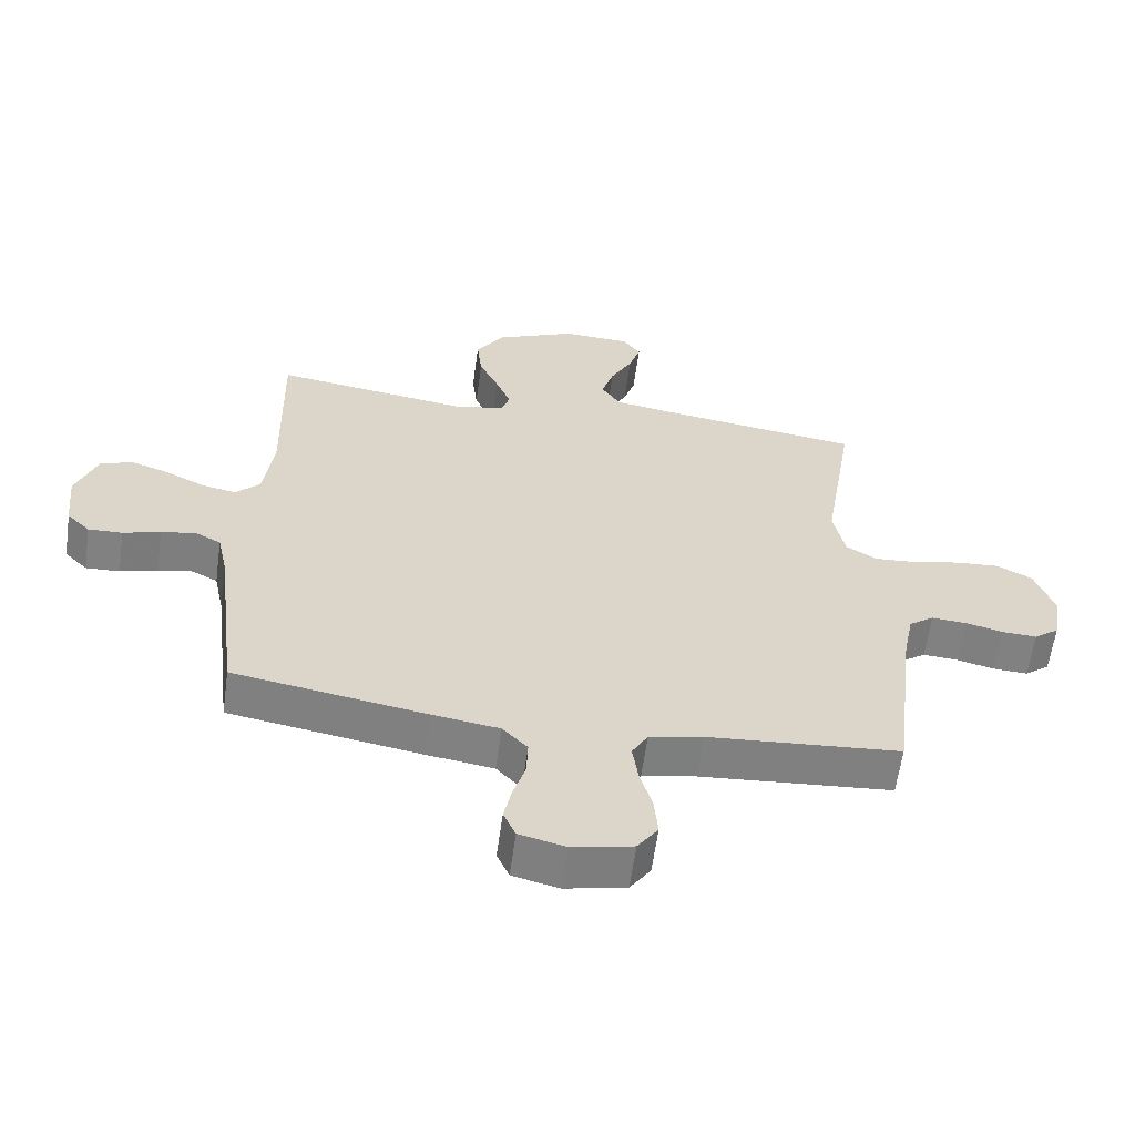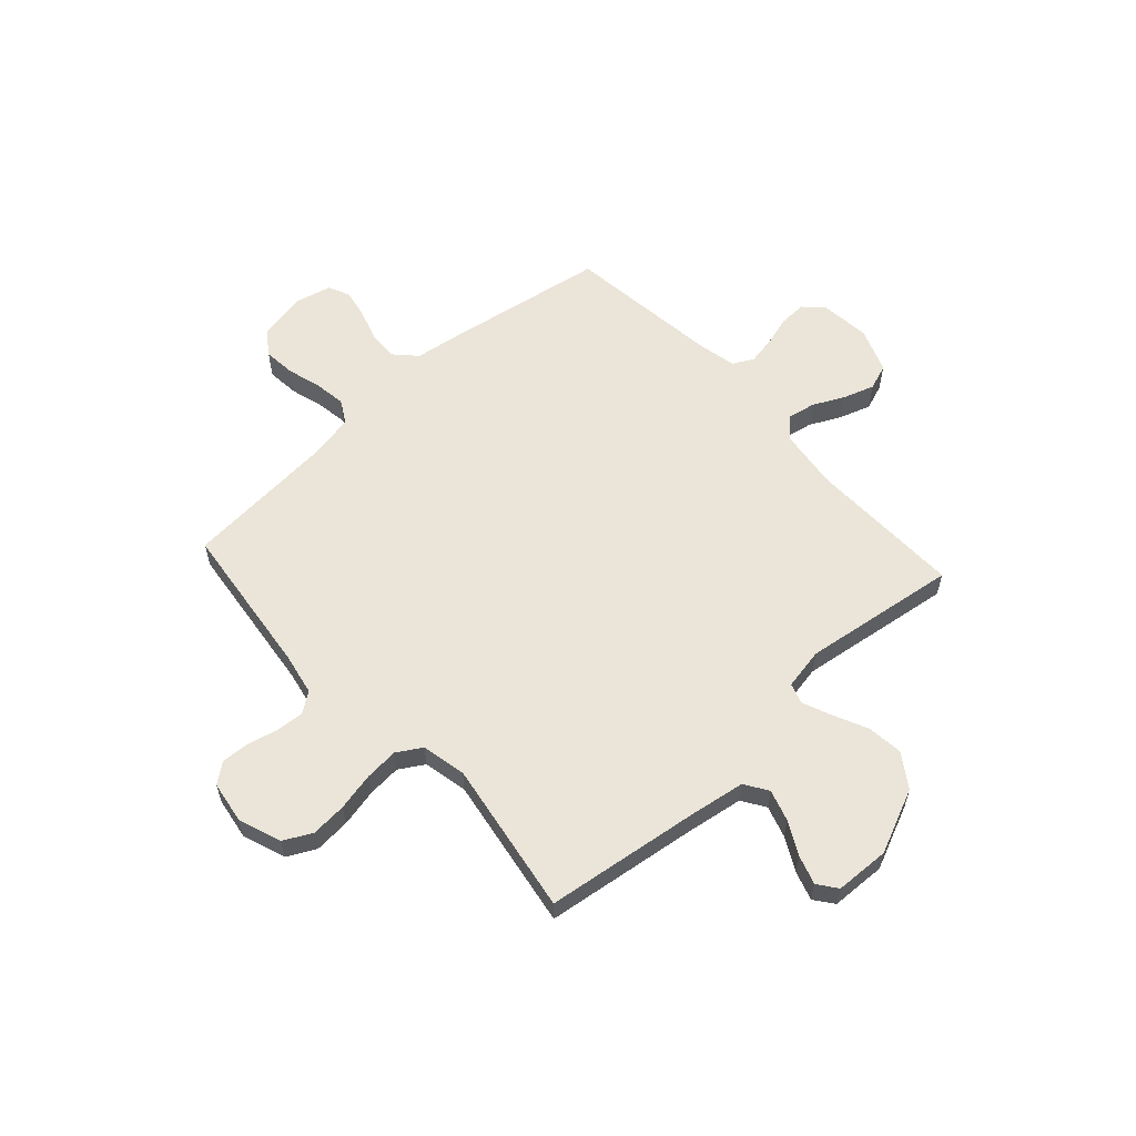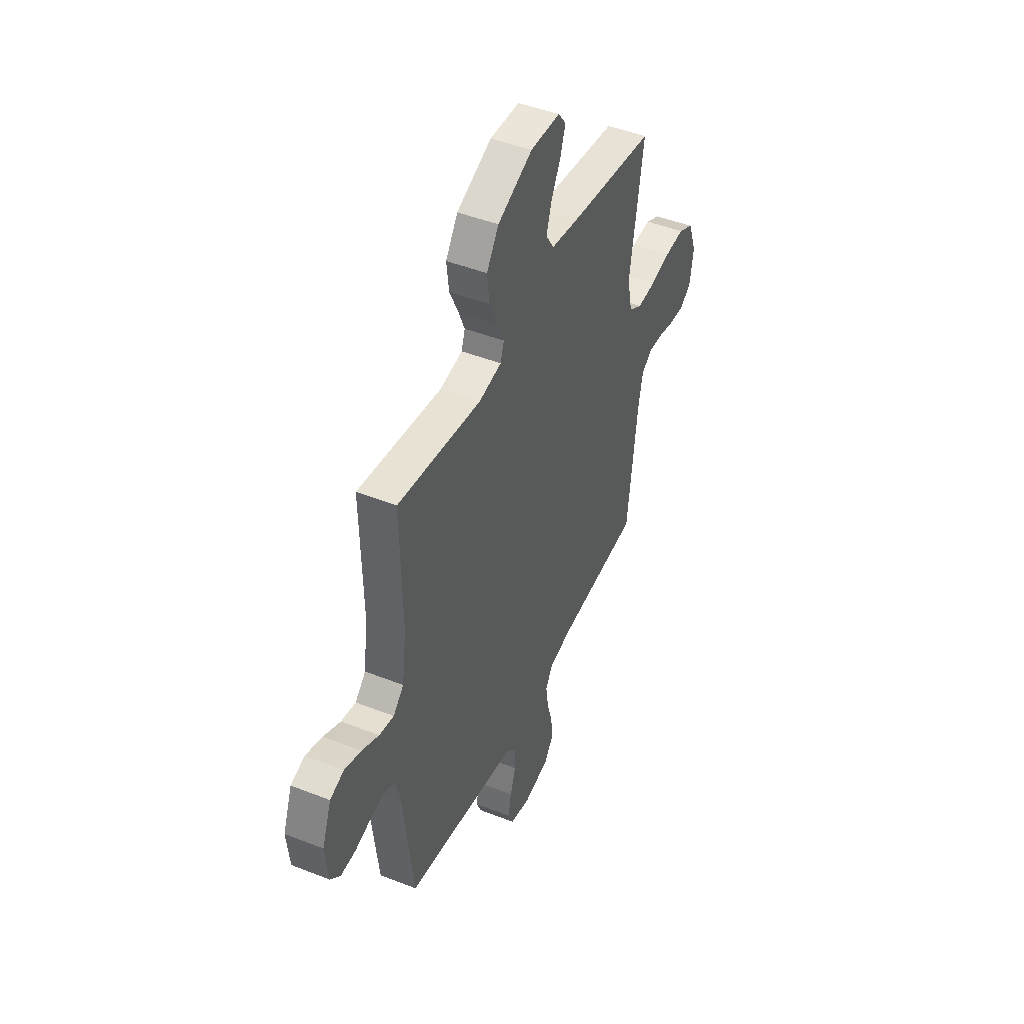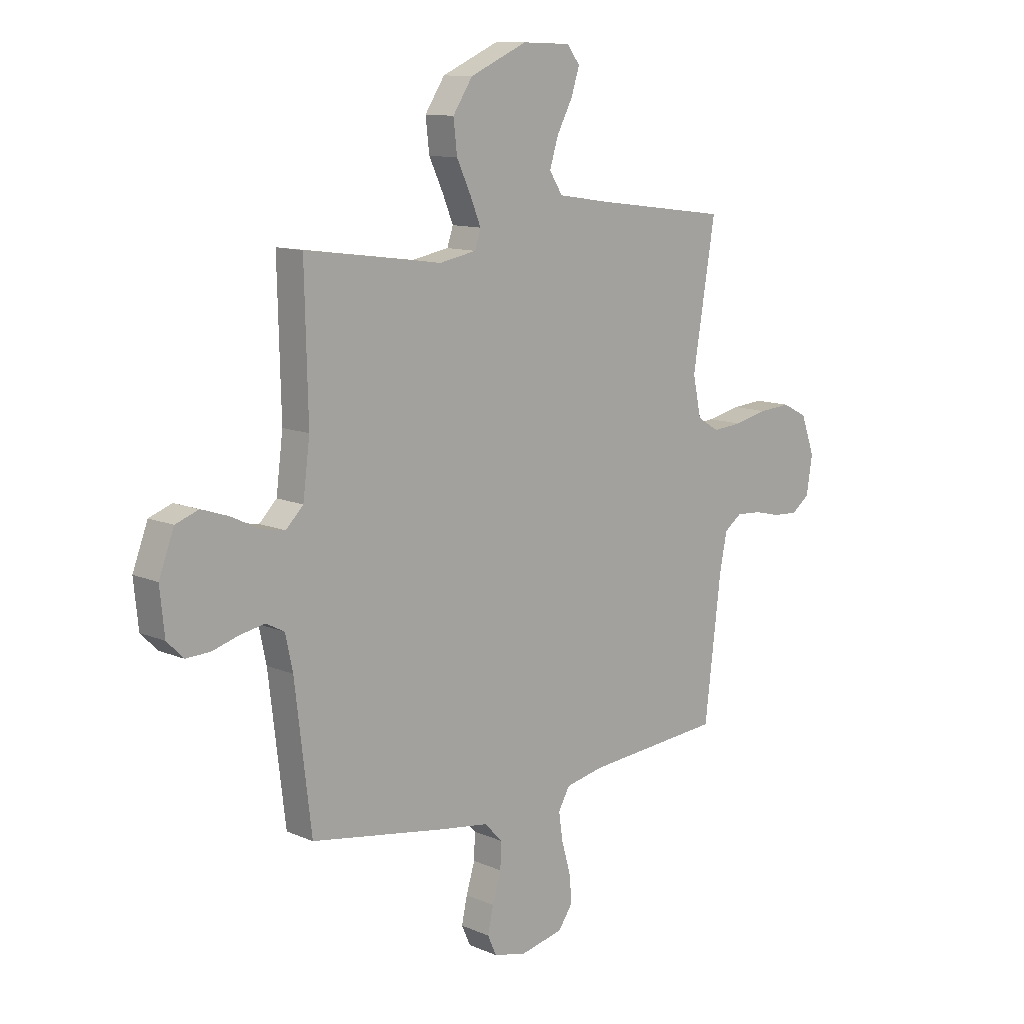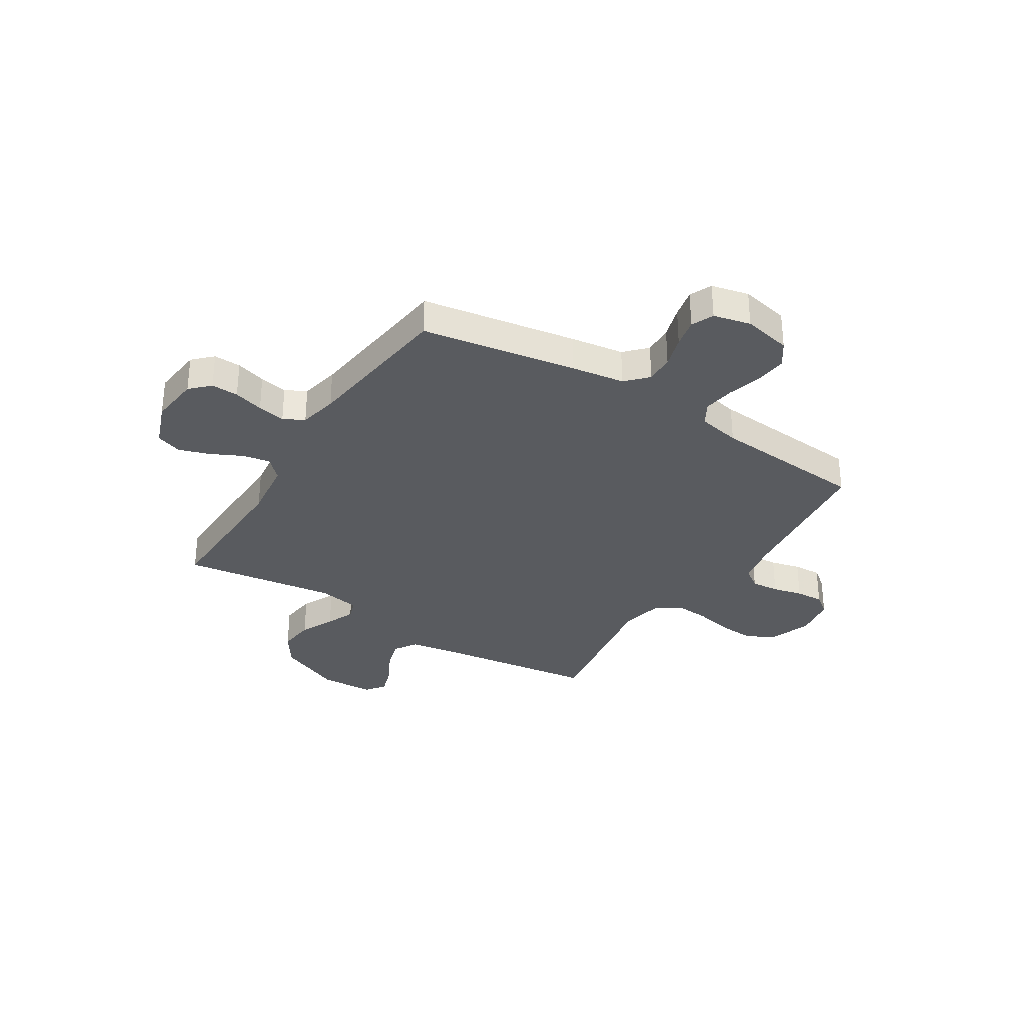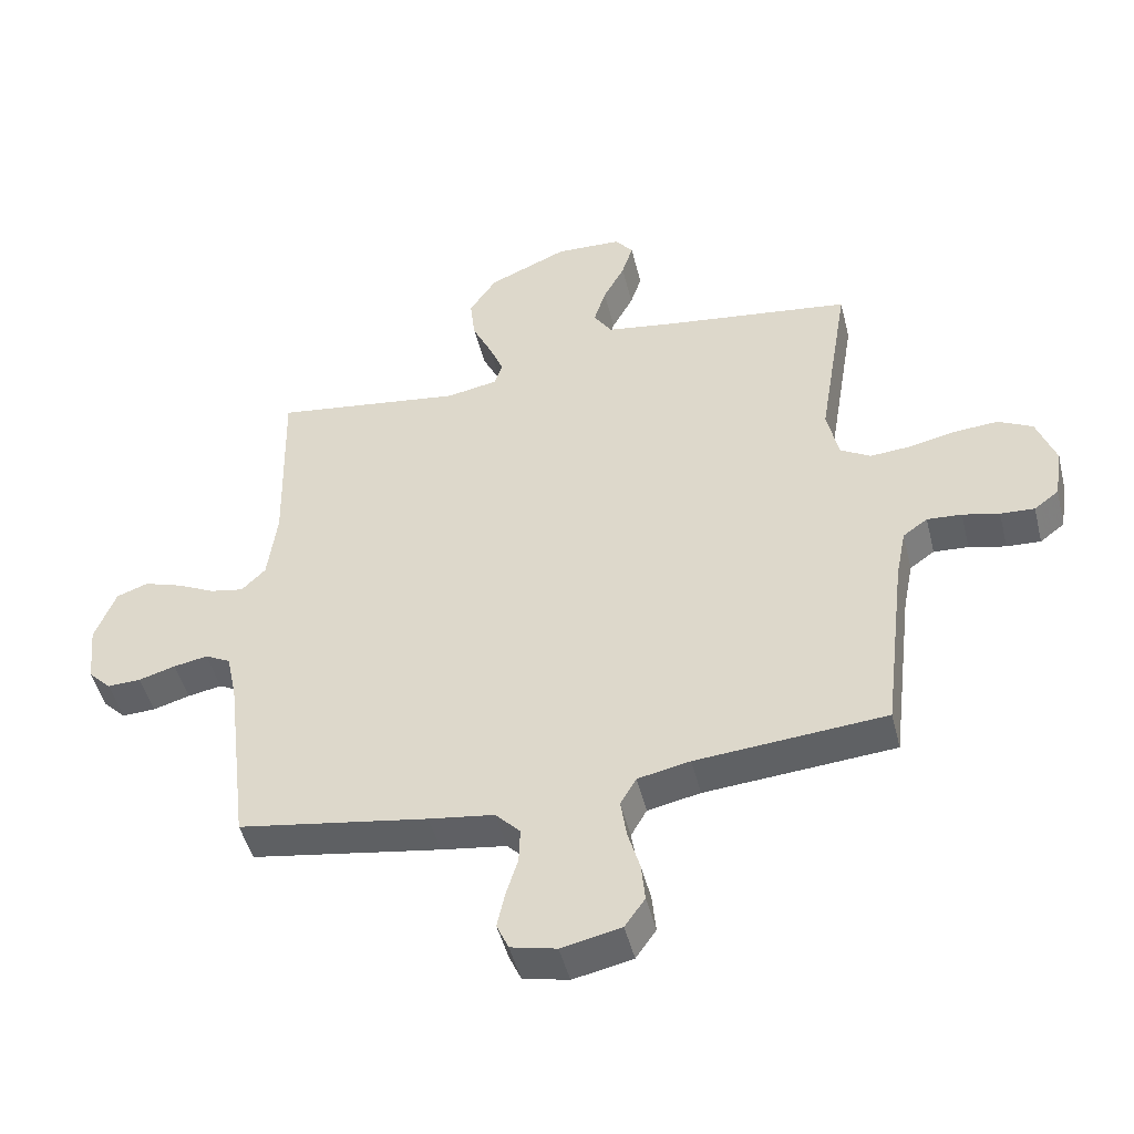
<metadata>
{"format":"obj","ext":"obj","renderer":"f3d","projection":"perspective","resolution":1024,"background":"white","views":[{"elev":-60.5,"azim":172.1,"up":"+Z"},{"elev":59.0,"azim":-42.3,"up":"+Y"},{"elev":46.2,"azim":114.3,"up":"+Z"},{"elev":11.6,"azim":135.9,"up":"+Z"},{"elev":-32.3,"azim":147.8,"up":"+Y"},{"elev":-48.0,"azim":-166.1,"up":"+Z"}]}
</metadata>
<code>
v -0.5 0.07 -0.5
v -0.536 0.07 -0.2
v -0.552 0.07 -0.119
v -0.591 0.07 -0.091
v -0.646 0.07 -0.095
v -0.704 0.07 -0.109
v -0.758 0.07 -0.112
v -0.797 0.07 -0.082
v -0.81 0.07 0
v -0.78 0.07 0.083
v -0.725 0.07 0.111
v -0.656 0.07 0.106
v -0.582 0.07 0.09
v -0.517 0.07 0.085
v -0.469 0.07 0.114
v -0.451 0.07 0.2
v -0.5 0.07 0.5
v -0.2 0.07 0.54
v -0.092 0.07 0.557
v -0.063 0.07 0.602
v -0.082 0.07 0.663
v -0.116 0.07 0.727
v -0.134 0.07 0.783
v -0.106 0.07 0.82
v 0 0.07 0.824
v 0.125 0.07 0.769
v 0.168 0.07 0.704
v 0.16 0.07 0.634
v 0.129 0.07 0.568
v 0.106 0.07 0.512
v 0.119 0.07 0.473
v 0.2 0.07 0.458
v 0.5 0.07 0.5
v 0.493 0.07 0.2
v 0.508 0.07 0.083
v 0.546 0.07 0.045
v 0.599 0.07 0.055
v 0.66 0.07 0.085
v 0.72 0.07 0.105
v 0.77 0.07 0.087
v 0.803 0.07 0
v 0.793 0.07 -0.097
v 0.757 0.07 -0.133
v 0.704 0.07 -0.131
v 0.646 0.07 -0.114
v 0.592 0.07 -0.104
v 0.552 0.07 -0.125
v 0.536 0.07 -0.2
v 0.5 0.07 -0.5
v 0.2 0.07 -0.55
v 0.097 0.07 -0.565
v 0.058 0.07 -0.606
v 0.06 0.07 -0.662
v 0.079 0.07 -0.724
v 0.091 0.07 -0.78
v 0.072 0.07 -0.823
v 0 0.07 -0.84
v -0.094 0.07 -0.82
v -0.126 0.07 -0.774
v -0.12 0.07 -0.712
v -0.101 0.07 -0.646
v -0.092 0.07 -0.585
v -0.117 0.07 -0.541
v -0.2 0.07 -0.524
v -0.5 0 -0.5
v -0.536 0 -0.2
v -0.552 0 -0.119
v -0.591 0 -0.091
v -0.646 0 -0.095
v -0.704 0 -0.109
v -0.758 0 -0.112
v -0.797 0 -0.082
v -0.81 0 0
v -0.78 0 0.083
v -0.725 0 0.111
v -0.656 0 0.106
v -0.582 0 0.09
v -0.517 0 0.085
v -0.469 0 0.114
v -0.451 0 0.2
v -0.5 0 0.5
v -0.2 0 0.54
v -0.092 0 0.557
v -0.063 0 0.602
v -0.082 0 0.663
v -0.116 0 0.727
v -0.134 0 0.783
v -0.106 0 0.82
v 0 0 0.824
v 0.125 0 0.769
v 0.168 0 0.704
v 0.16 0 0.634
v 0.129 0 0.568
v 0.106 0 0.512
v 0.119 0 0.473
v 0.2 0 0.458
v 0.5 0 0.5
v 0.493 0 0.2
v 0.508 0 0.083
v 0.546 0 0.045
v 0.599 0 0.055
v 0.66 0 0.085
v 0.72 0 0.105
v 0.77 0 0.087
v 0.803 0 0
v 0.793 0 -0.097
v 0.757 0 -0.133
v 0.704 0 -0.131
v 0.646 0 -0.114
v 0.592 0 -0.104
v 0.552 0 -0.125
v 0.536 0 -0.2
v 0.5 0 -0.5
v 0.2 0 -0.55
v 0.097 0 -0.565
v 0.058 0 -0.606
v 0.06 0 -0.662
v 0.079 0 -0.724
v 0.091 0 -0.78
v 0.072 0 -0.823
v 0 0 -0.84
v -0.094 0 -0.82
v -0.126 0 -0.774
v -0.12 0 -0.712
v -0.101 0 -0.646
v -0.092 0 -0.585
v -0.117 0 -0.541
v -0.2 0 -0.524
f 59 60 61
f 58 59 61
f 57 58 61
f 56 57 61
f 55 56 61
f 54 55 61
f 53 54 61
f 52 53 61 62
f 51 52 62 63
f 51 63 64
f 50 51 64
f 49 50 64
f 48 49 64
f 43 44 45
f 42 43 45
f 41 42 45
f 40 41 45
f 39 40 45
f 38 39 45
f 37 38 45
f 36 37 45 46
f 35 36 46 47
f 32 33 34
f 31 32 34 35
f 27 28 29
f 26 27 29
f 25 26 29
f 24 25 29
f 23 24 29
f 22 23 29
f 21 22 29
f 20 21 29 30
f 19 20 30 31
f 16 17 18
f 48 64 1
f 47 48 1
f 35 47 1
f 31 35 1
f 19 31 1
f 18 19 1
f 16 18 1
f 15 16 1
f 11 12 13
f 10 11 13
f 9 10 13
f 8 9 13
f 7 8 13
f 6 7 13
f 5 6 13
f 14 15 1 2
f 4 5 13 14
f 3 4 14
f 2 3 14
f 125 124 123
f 125 123 122
f 125 122 121
f 125 121 120
f 125 120 119
f 125 119 118
f 125 118 117
f 126 125 117 116
f 127 126 116 115
f 128 127 115
f 128 115 114
f 128 114 113
f 128 113 112
f 109 108 107
f 109 107 106
f 109 106 105
f 109 105 104
f 109 104 103
f 109 103 102
f 109 102 101
f 110 109 101 100
f 111 110 100 99
f 98 97 96
f 99 98 96 95
f 93 92 91
f 93 91 90
f 93 90 89
f 93 89 88
f 93 88 87
f 93 87 86
f 93 86 85
f 94 93 85 84
f 95 94 84 83
f 82 81 80
f 65 128 112
f 65 112 111
f 65 111 99
f 65 99 95
f 65 95 83
f 65 83 82
f 65 82 80
f 65 80 79
f 77 76 75
f 77 75 74
f 77 74 73
f 77 73 72
f 77 72 71
f 77 71 70
f 77 70 69
f 66 65 79 78
f 78 77 69 68
f 78 68 67
f 78 67 66
f 1 65 66 2
f 2 66 67 3
f 3 67 68 4
f 4 68 69 5
f 5 69 70 6
f 6 70 71 7
f 7 71 72 8
f 8 72 73 9
f 9 73 74 10
f 10 74 75 11
f 11 75 76 12
f 12 76 77 13
f 13 77 78 14
f 14 78 79 15
f 15 79 80 16
f 16 80 81 17
f 17 81 82 18
f 18 82 83 19
f 19 83 84 20
f 20 84 85 21
f 21 85 86 22
f 22 86 87 23
f 23 87 88 24
f 24 88 89 25
f 25 89 90 26
f 26 90 91 27
f 27 91 92 28
f 28 92 93 29
f 29 93 94 30
f 30 94 95 31
f 31 95 96 32
f 32 96 97 33
f 33 97 98 34
f 34 98 99 35
f 35 99 100 36
f 36 100 101 37
f 37 101 102 38
f 38 102 103 39
f 39 103 104 40
f 40 104 105 41
f 41 105 106 42
f 42 106 107 43
f 43 107 108 44
f 44 108 109 45
f 45 109 110 46
f 46 110 111 47
f 47 111 112 48
f 48 112 113 49
f 49 113 114 50
f 50 114 115 51
f 51 115 116 52
f 52 116 117 53
f 53 117 118 54
f 54 118 119 55
f 55 119 120 56
f 56 120 121 57
f 57 121 122 58
f 58 122 123 59
f 59 123 124 60
f 60 124 125 61
f 61 125 126 62
f 62 126 127 63
f 63 127 128 64
f 64 128 65 1

</code>
